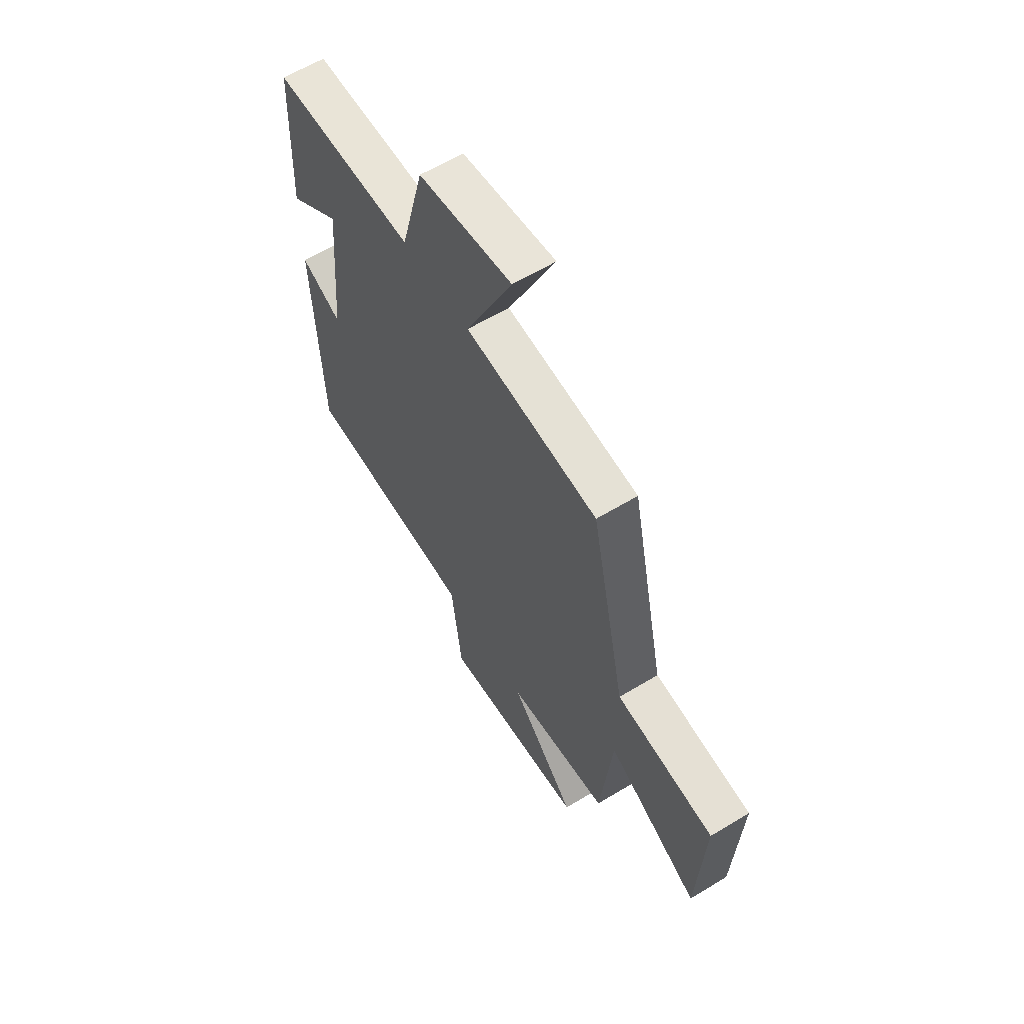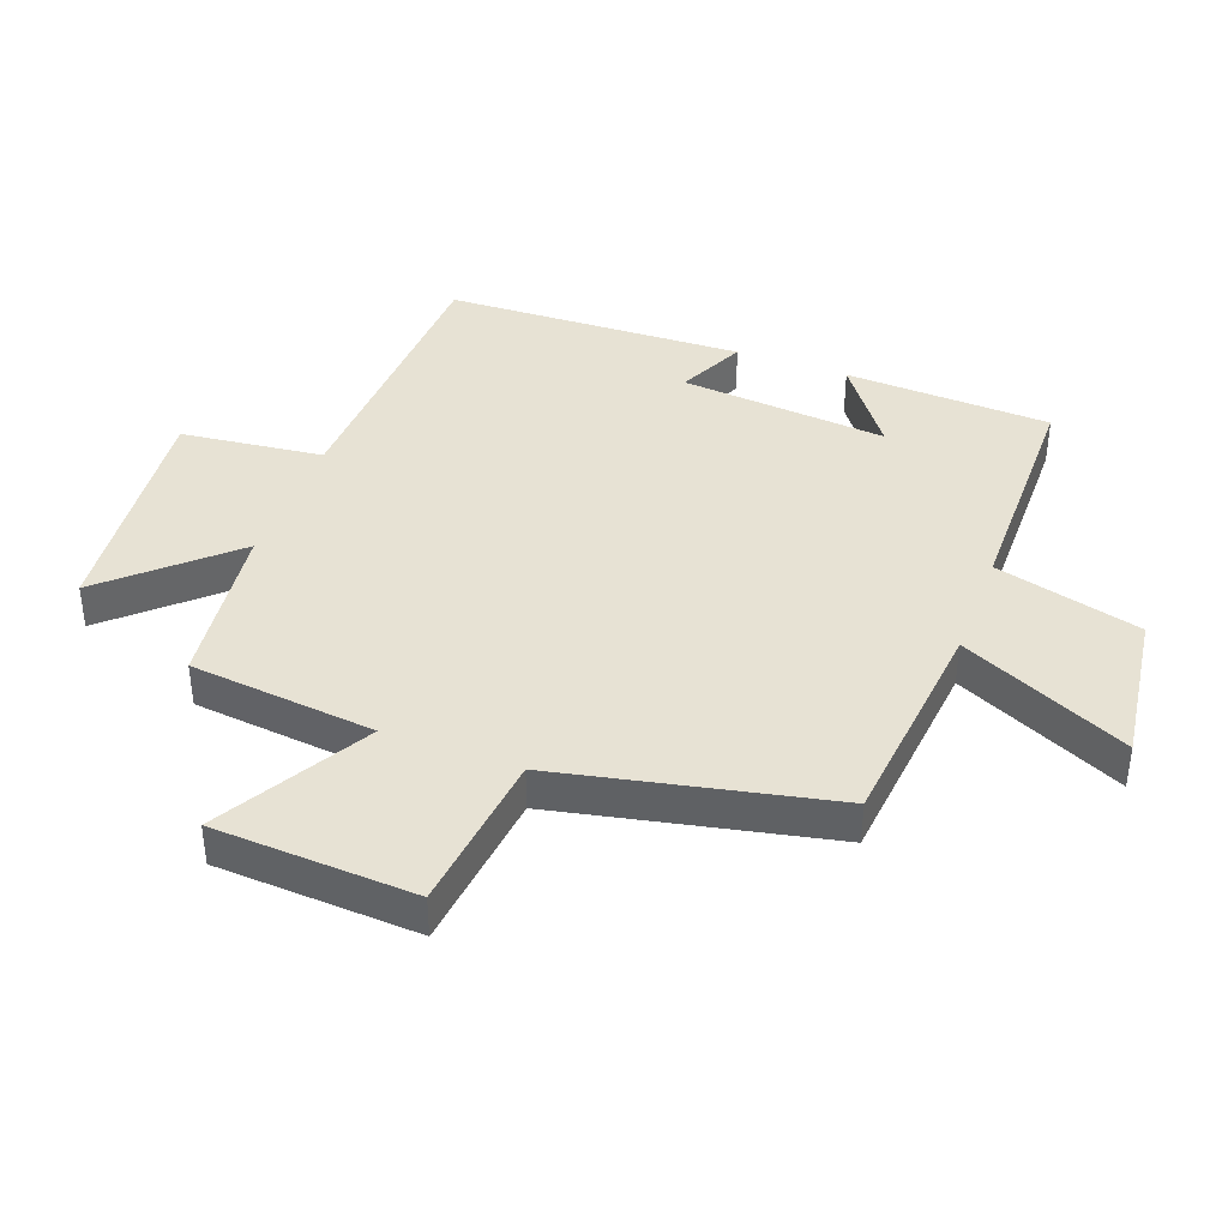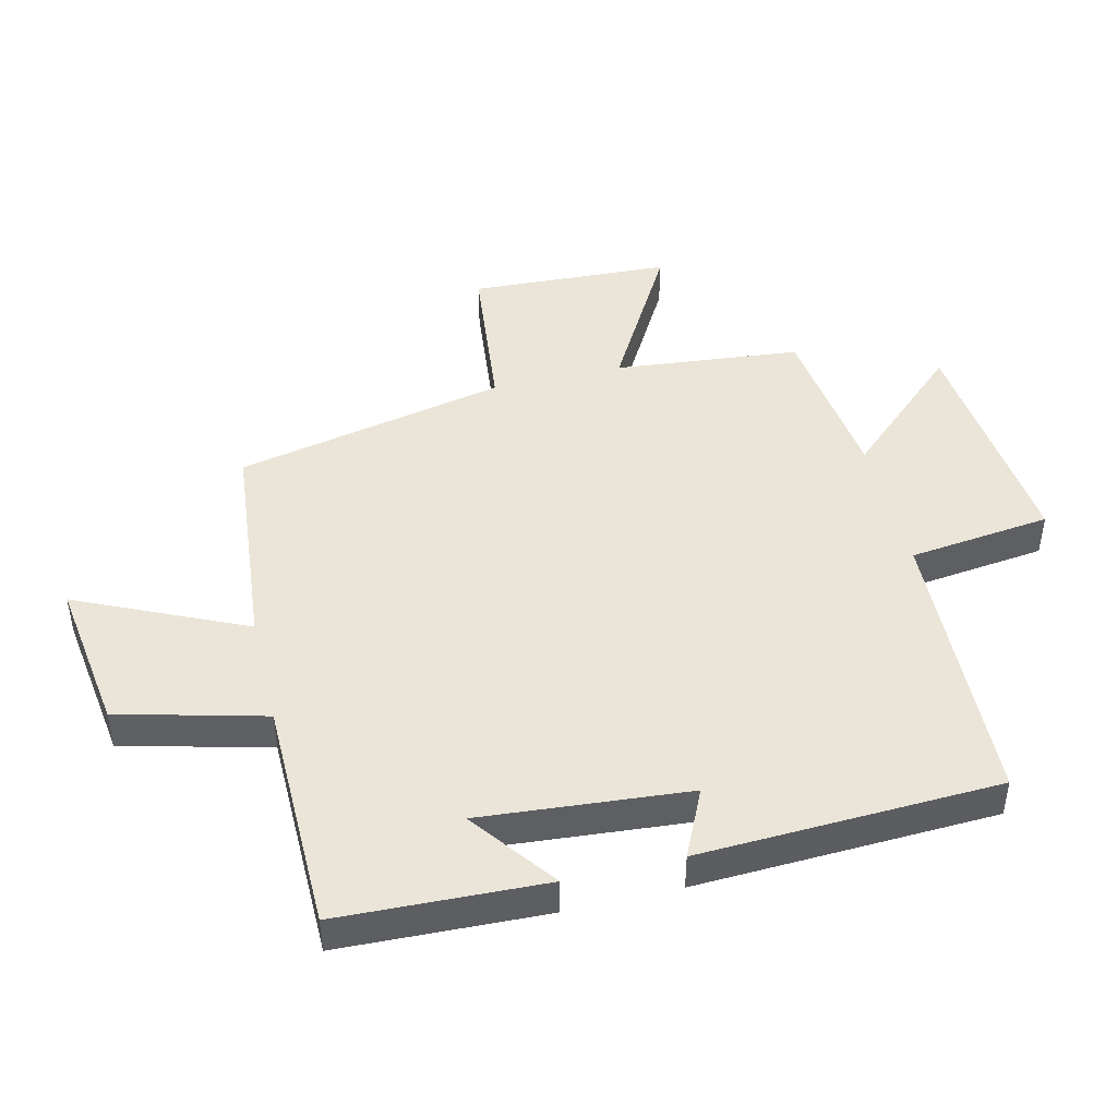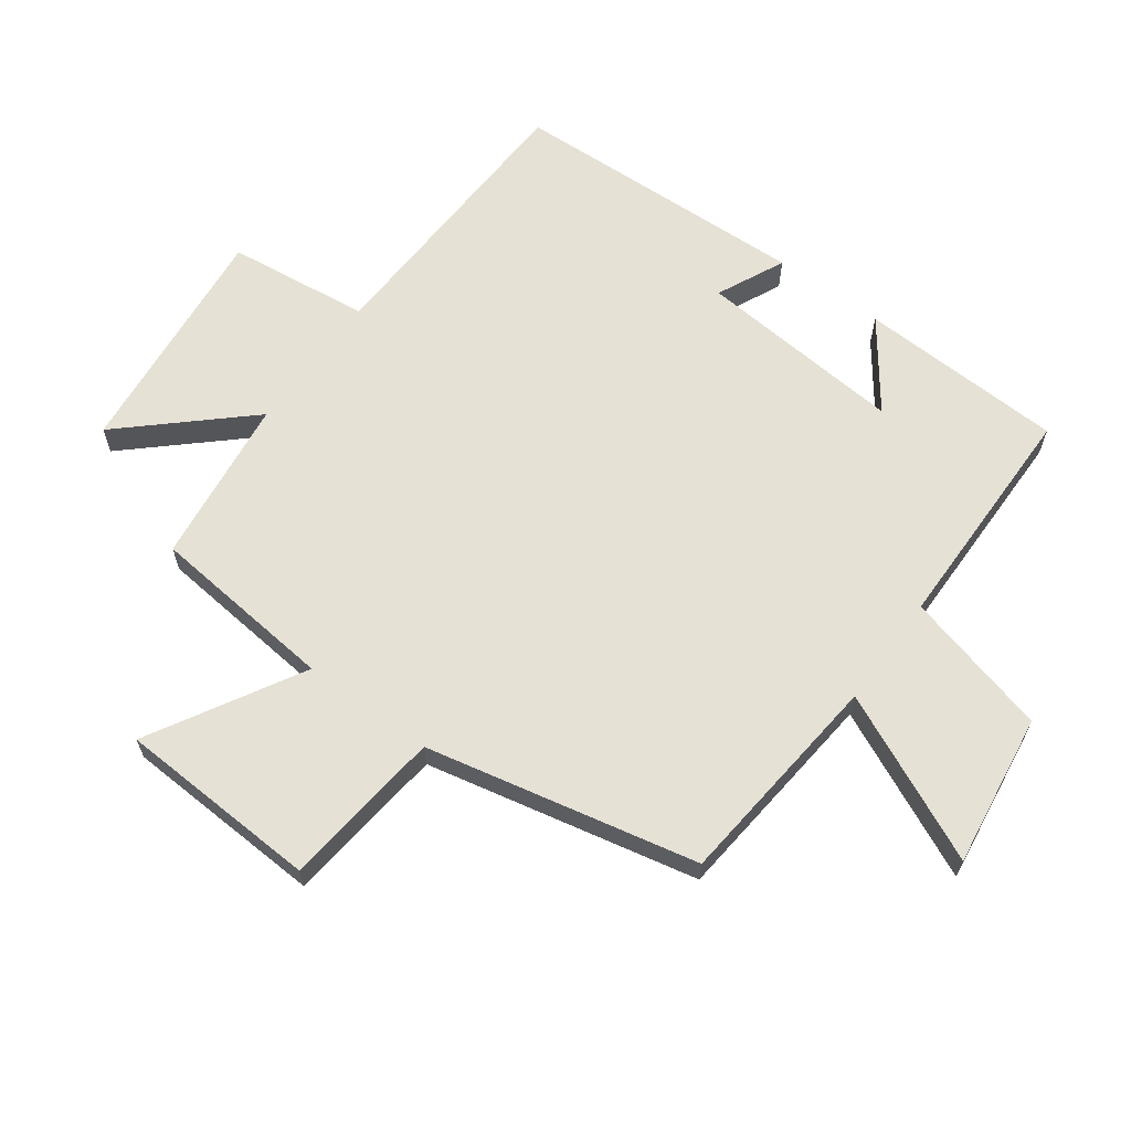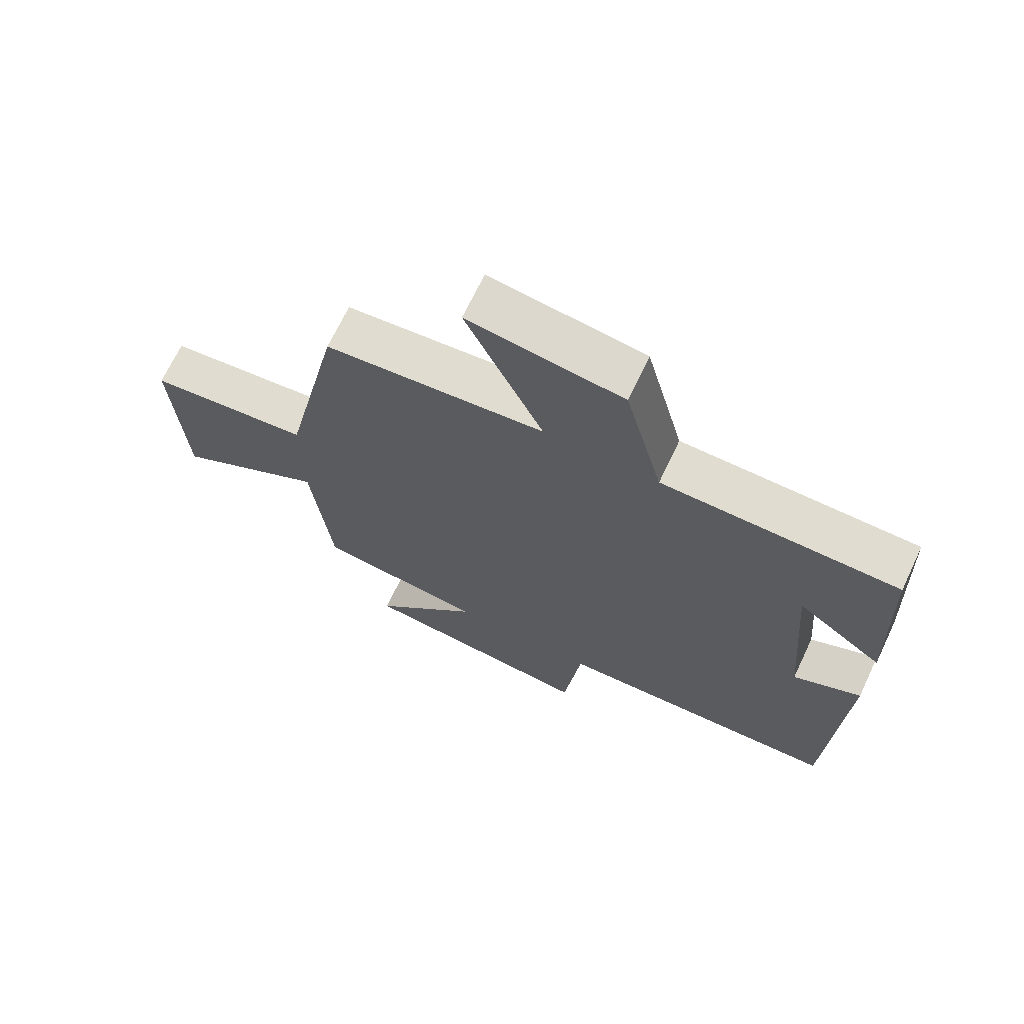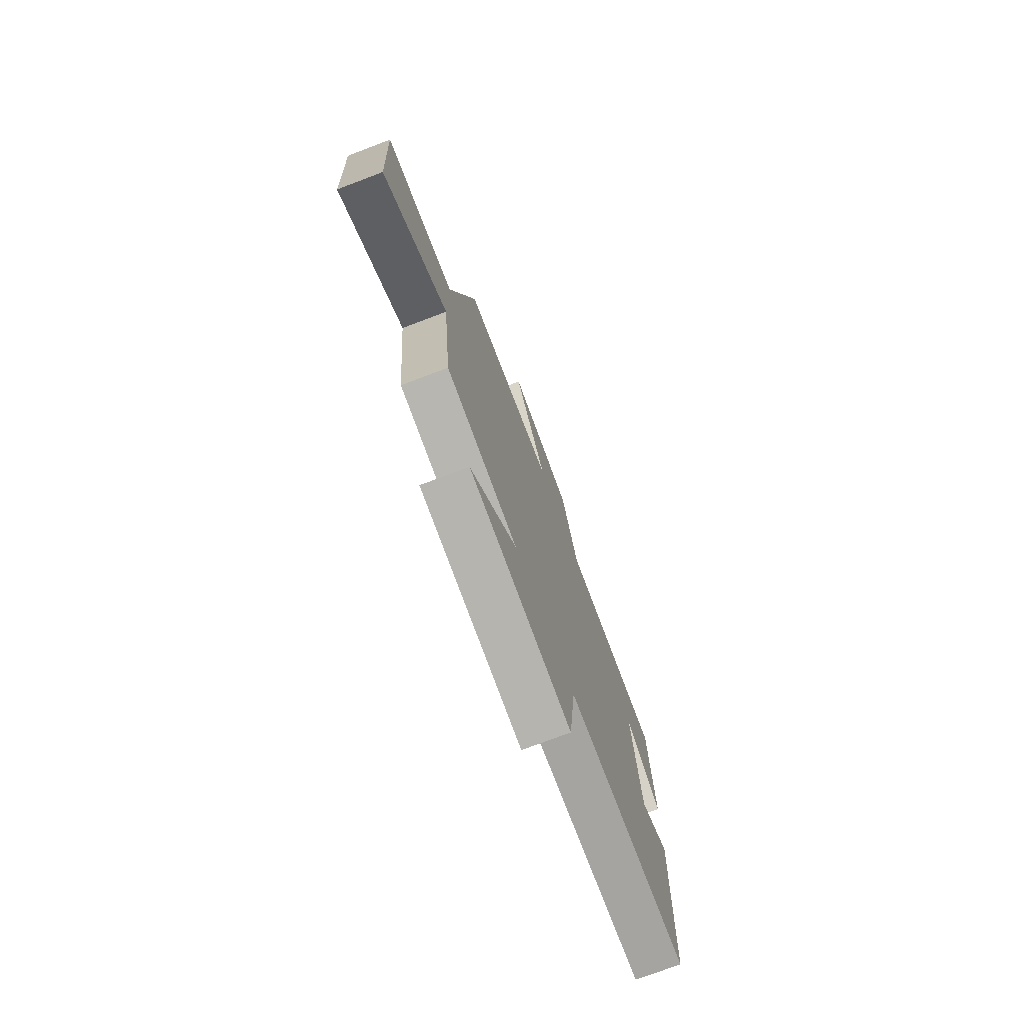
<metadata>
{"format":"obj","ext":"obj","renderer":"f3d","projection":"perspective","resolution":1024,"background":"white","views":[{"elev":61.1,"azim":-121.7,"up":"+Z"},{"elev":40.0,"azim":-69.5,"up":"+Y"},{"elev":45.5,"azim":76.4,"up":"+Y"},{"elev":64.2,"azim":-53.8,"up":"+Y"},{"elev":69.3,"azim":25.4,"up":"+Z"},{"elev":-75.4,"azim":-69.3,"up":"+Z"}]}
</metadata>
<code>
v -0.47 0.07 -0.467
v -0.5 0.07 -0.173
v -0.739 0.07 -0.309
v -0.755 0.07 0.009
v -0.5 0.07 0.037
v -0.408 0.07 0.466
v -0.062 0.07 0.5
v -0.184 0.07 0.765
v 0.058 0.07 0.731
v 0.118 0.07 0.5
v 0.487 0.07 0.496
v 0.5 0.07 0.17
v 0.365 0.07 0.27
v 0.393 0.07 -0.058
v 0.5 0.07 -0.008
v 0.481 0.07 -0.482
v 0.027 0.07 -0.5
v 0 0.07 -0.725
v -0.376 0.07 -0.687
v -0.205 0.07 -0.5
v -0.47 0 -0.467
v -0.5 0 -0.173
v -0.739 0 -0.309
v -0.755 0 0.009
v -0.5 0 0.037
v -0.408 0 0.466
v -0.062 0 0.5
v -0.184 0 0.765
v 0.058 0 0.731
v 0.118 0 0.5
v 0.487 0 0.496
v 0.5 0 0.17
v 0.365 0 0.27
v 0.393 0 -0.058
v 0.5 0 -0.008
v 0.481 0 -0.482
v 0.027 0 -0.5
v 0 0 -0.725
v -0.376 0 -0.687
v -0.205 0 -0.5
f 17 18 19 20
f 17 20 1
f 16 17 1
f 15 16 1
f 14 15 1
f 13 14 1 2
f 10 11 12 13
f 10 13 2
f 7 8 9 10
f 7 10 2
f 6 7 2
f 5 6 2
f 2 3 4 5
f 40 39 38 37
f 21 40 37
f 21 37 36
f 21 36 35
f 21 35 34
f 22 21 34 33
f 33 32 31 30
f 22 33 30
f 30 29 28 27
f 22 30 27
f 22 27 26
f 22 26 25
f 25 24 23 22
f 1 21 22 2
f 2 22 23 3
f 3 23 24 4
f 4 24 25 5
f 5 25 26 6
f 6 26 27 7
f 7 27 28 8
f 8 28 29 9
f 9 29 30 10
f 10 30 31 11
f 11 31 32 12
f 12 32 33 13
f 13 33 34 14
f 14 34 35 15
f 15 35 36 16
f 16 36 37 17
f 17 37 38 18
f 18 38 39 19
f 19 39 40 20
f 20 40 21 1

</code>
